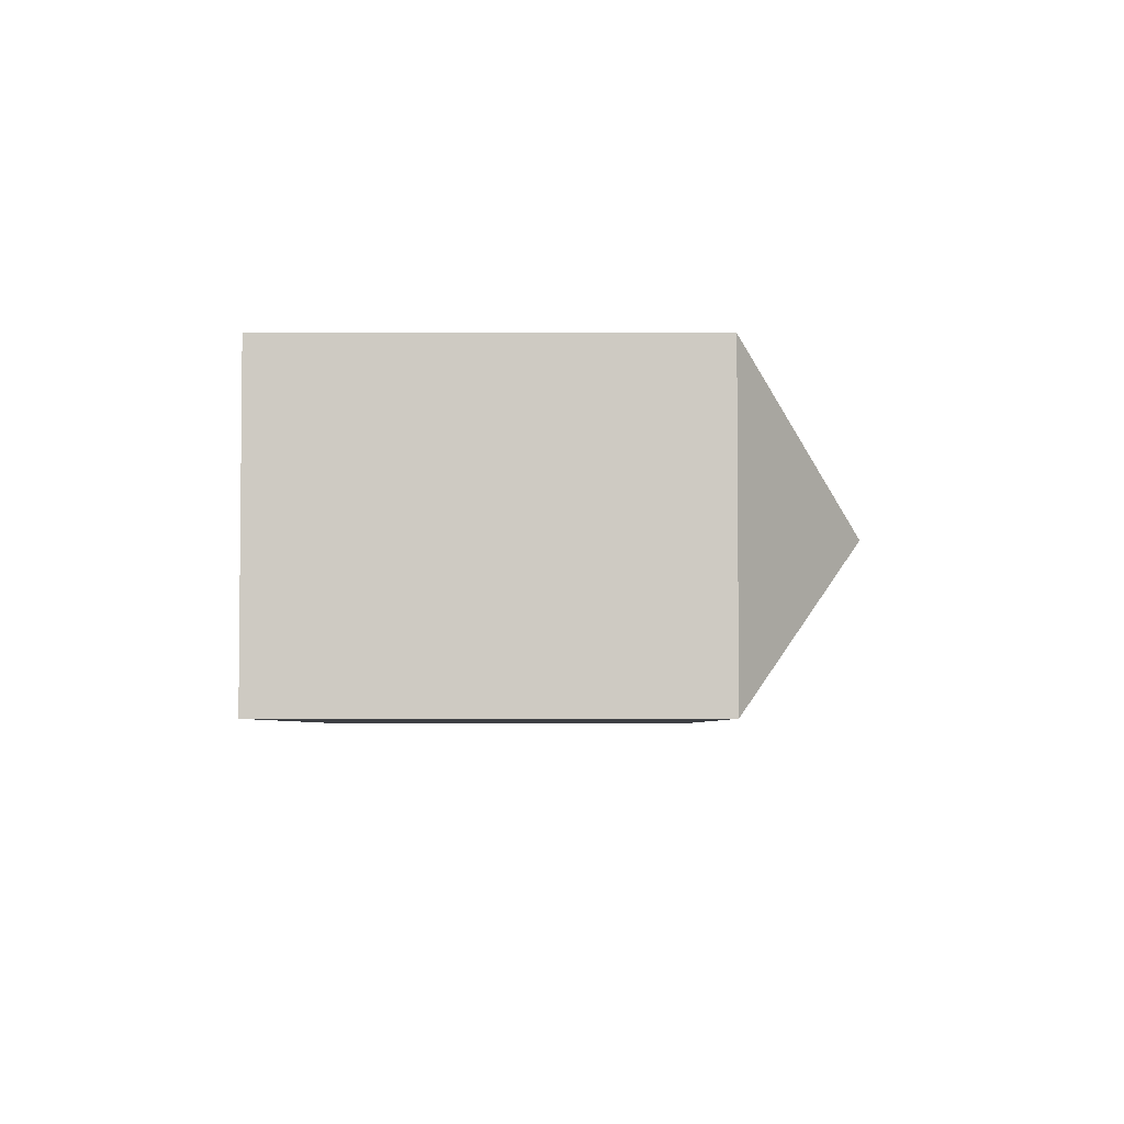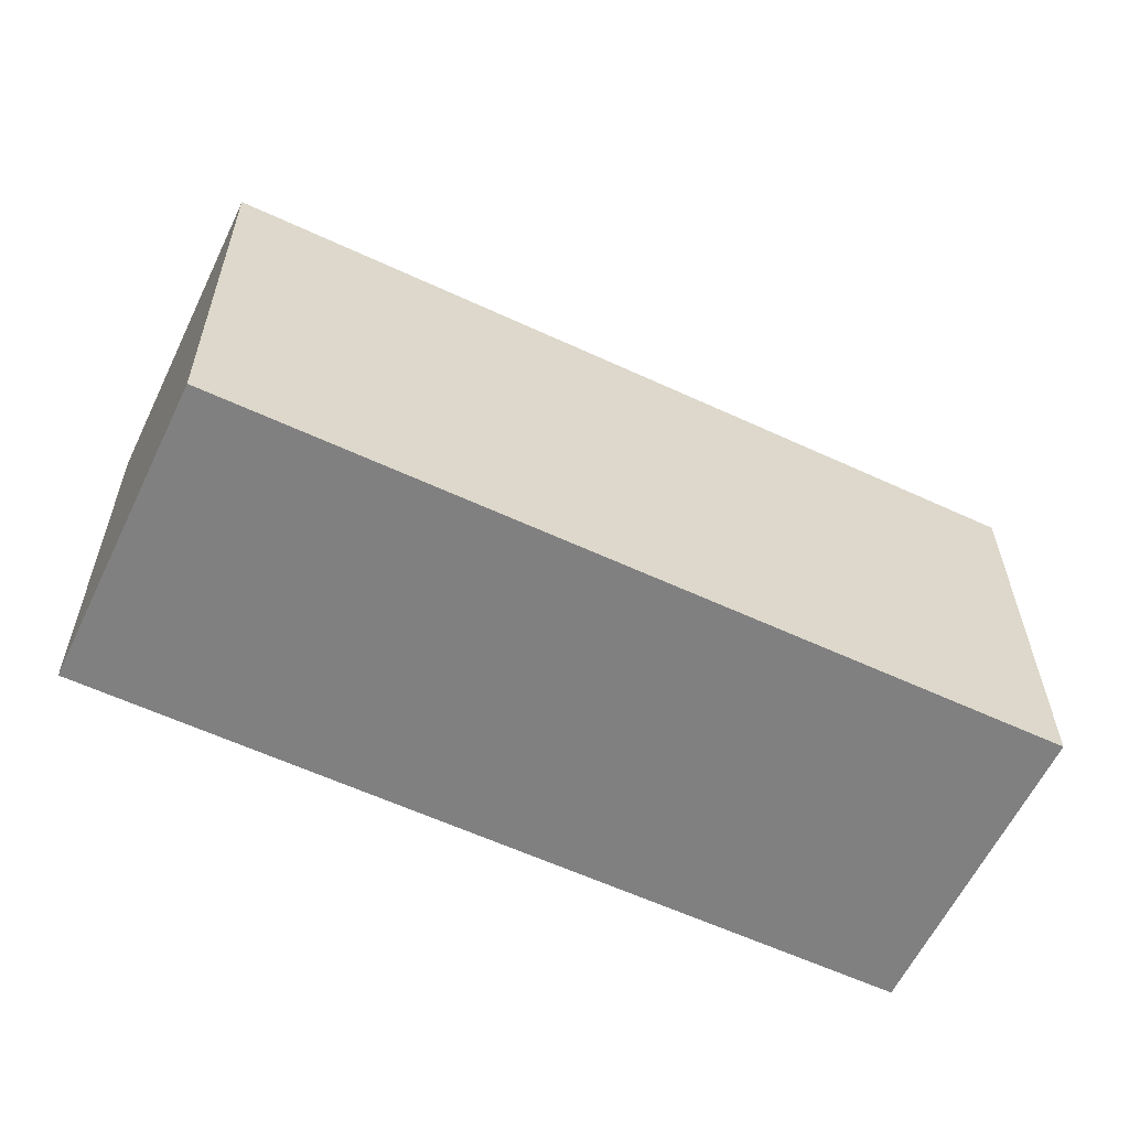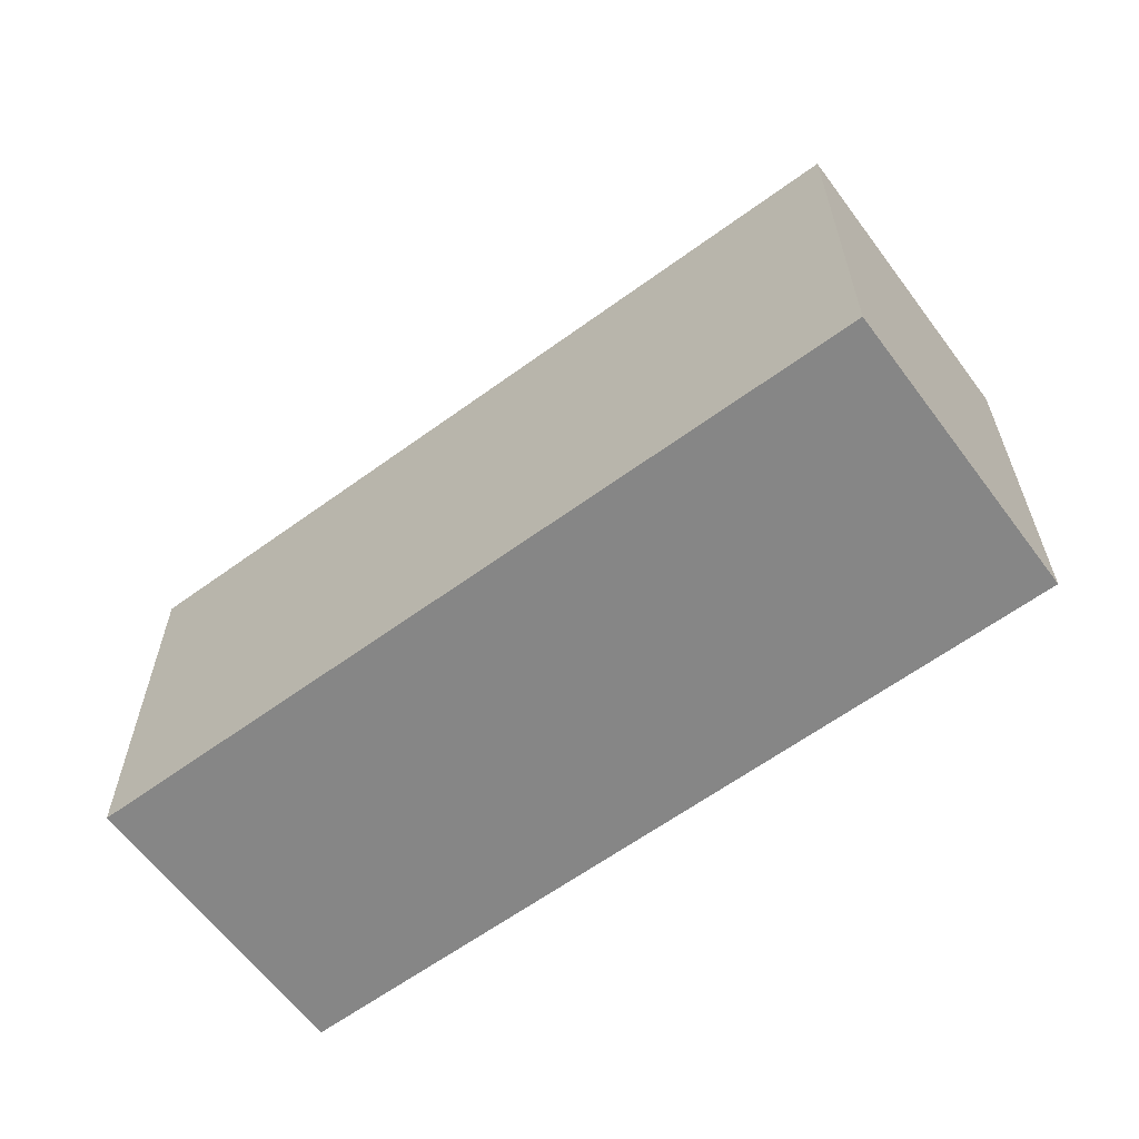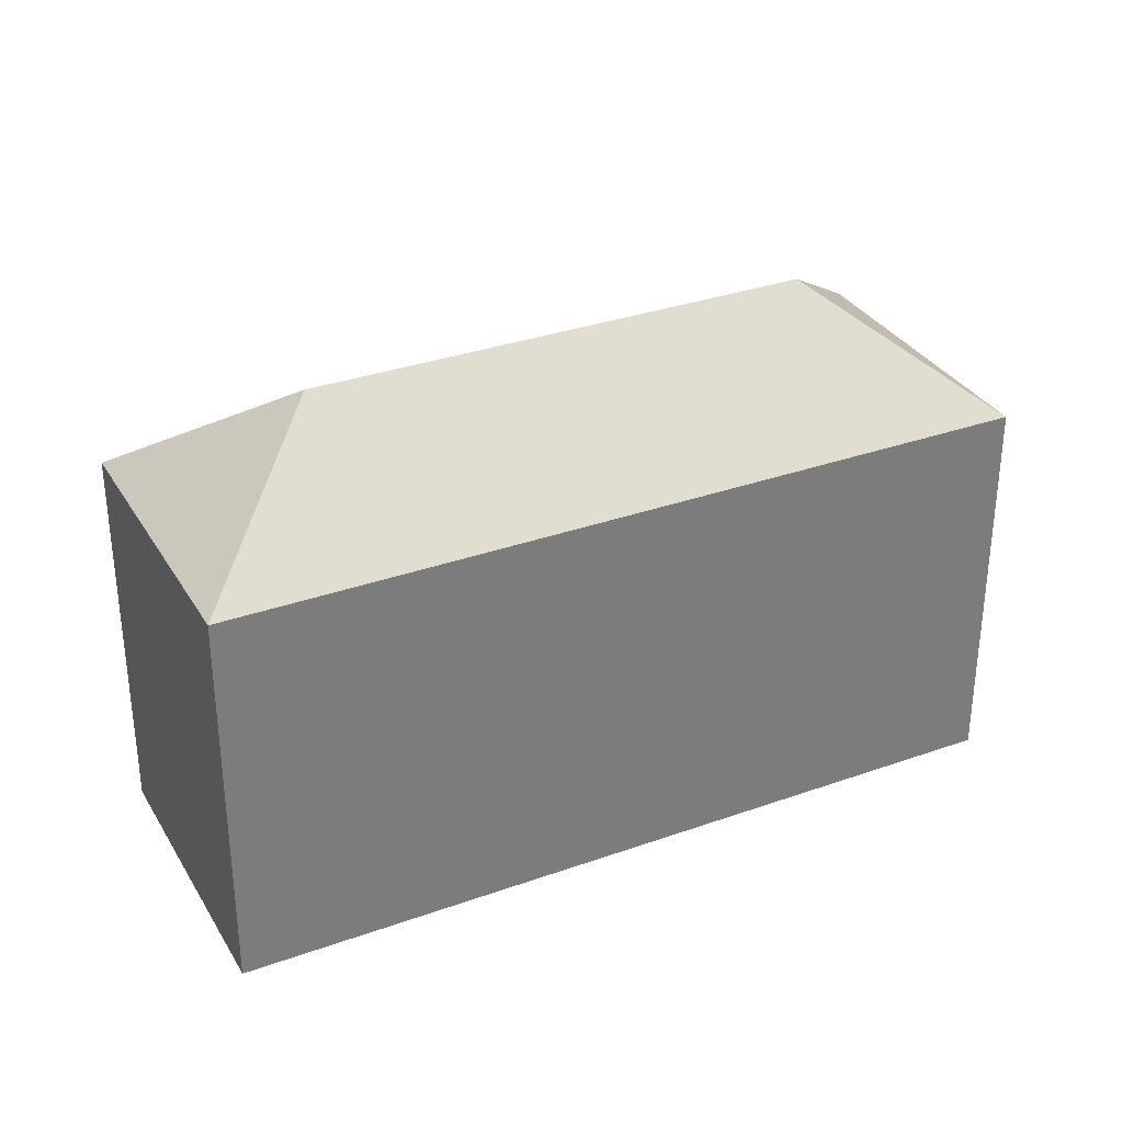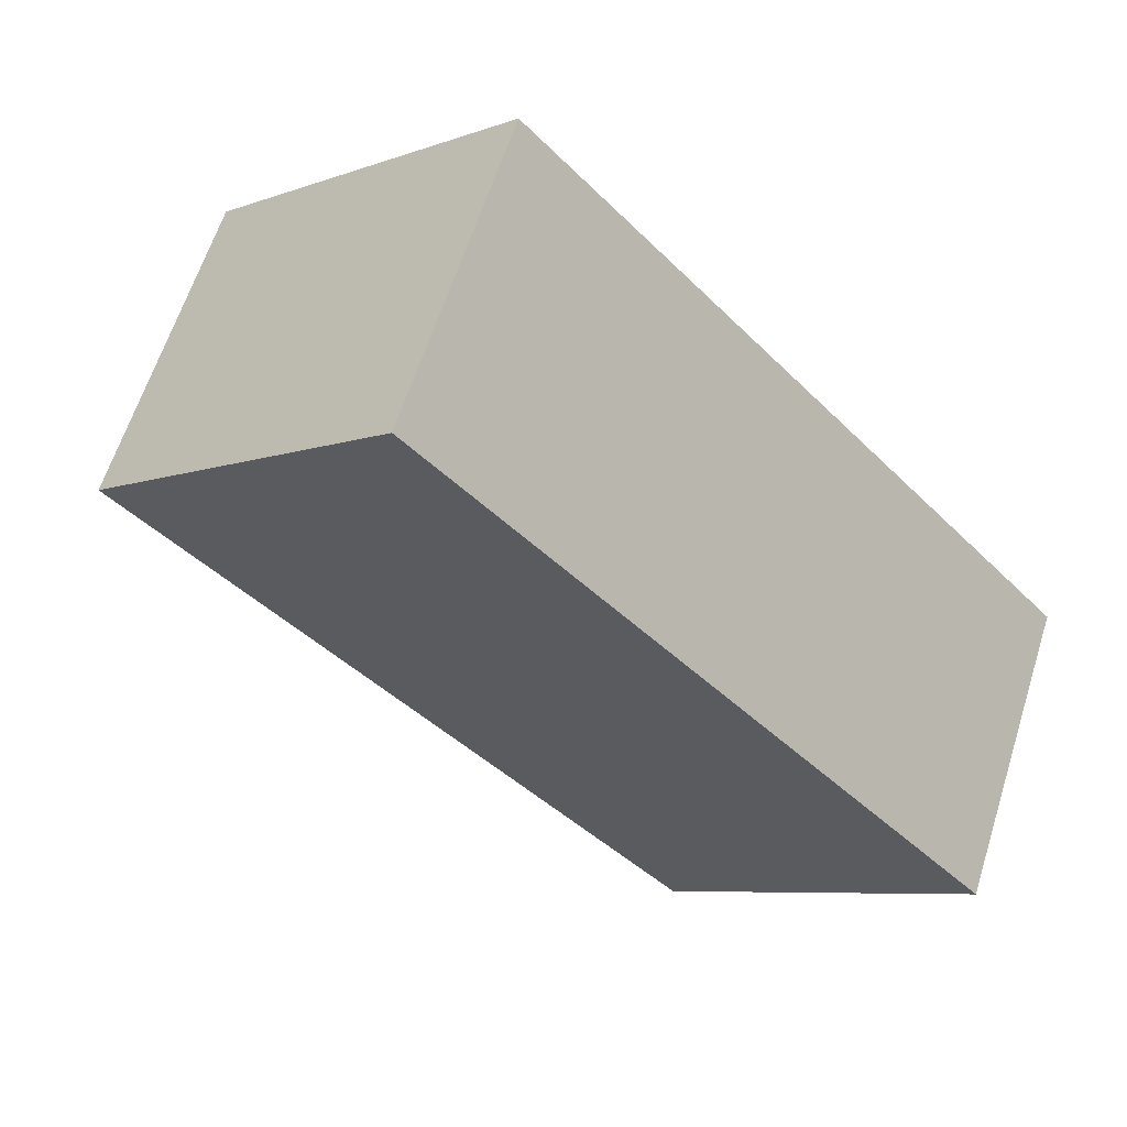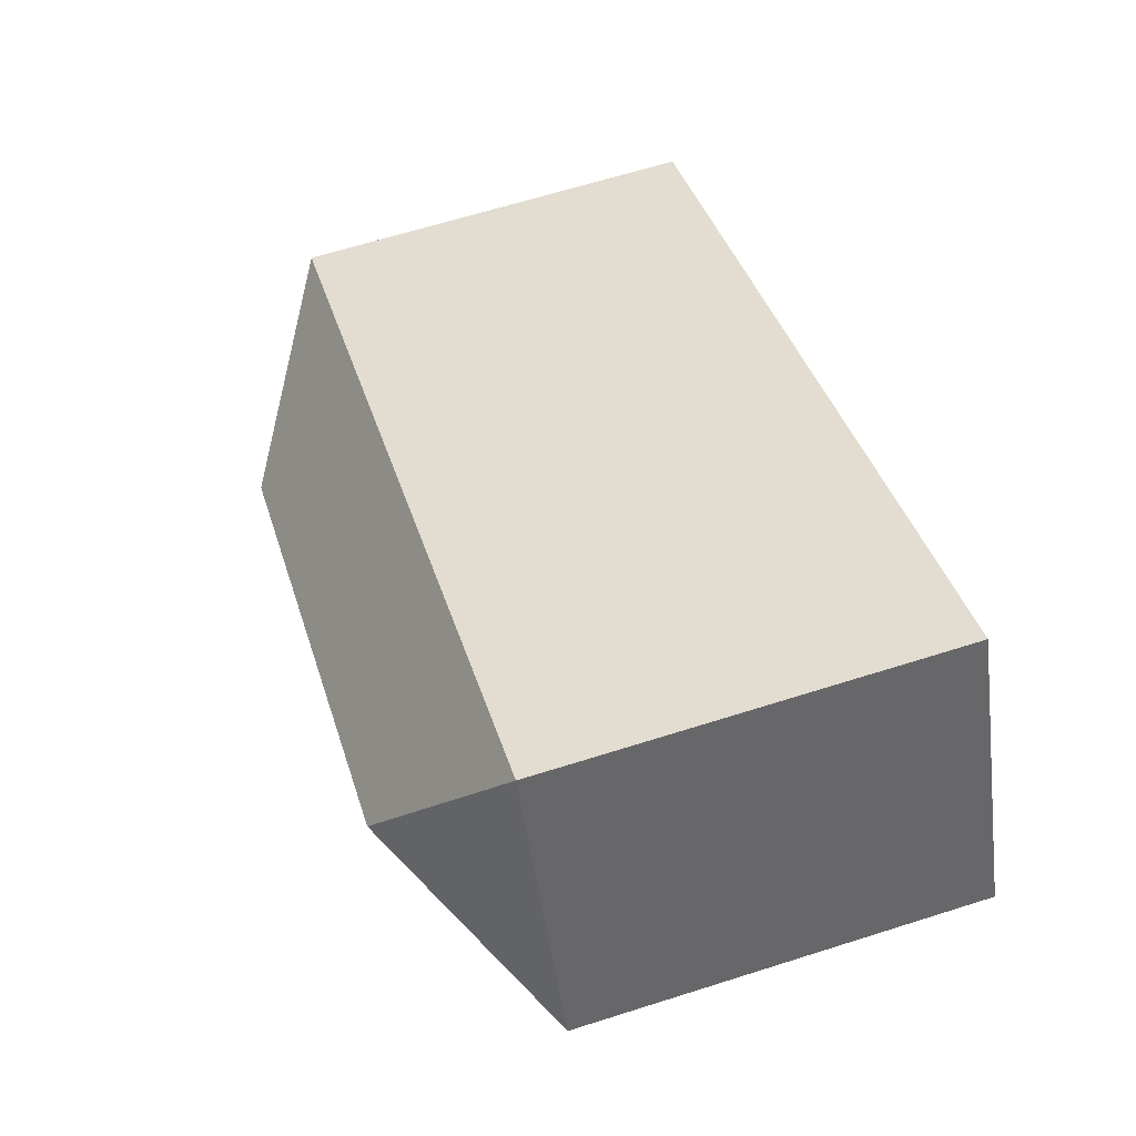
<metadata>
{"format":"obj","ext":"obj","renderer":"f3d","projection":"perspective","resolution":1024,"background":"white","views":[{"elev":-29.7,"azim":90.0,"up":"+Z"},{"elev":30.0,"azim":-0.3,"up":"+Z"},{"elev":-62.1,"azim":62.1,"up":"+Y"},{"elev":32.5,"azim":-0.8,"up":"+Y"},{"elev":-7.2,"azim":-44.7,"up":"+Z"},{"elev":64.7,"azim":-107.7,"up":"+Z"}]}
</metadata>
<code>
v  4.082 12.17 8.54
v  0 0 0
v  4.082 -5.229e-16 8.54
v  0.0002592 12.17 -0.0003851
v  22.82 6.688e-16 -10.92
v  22.82 12.17 -10.92
v  26.91 12.17 -2.383
v  26.91 1.459e-16 -2.383
v  20.6 15.73 -4.61
v  6.31 15.73 2.226
g defaultobject
f 1 2 3
f 2 1 4
f 4 5 2
f 5 4 6
f 5 7 8
f 7 5 6
f 8 1 3
f 1 8 7
f 2 8 3
f 8 2 5
f 9 7 6
f 9 4 10
f 4 9 6
f 9 1 7
f 1 9 10
f 4 1 10

</code>
